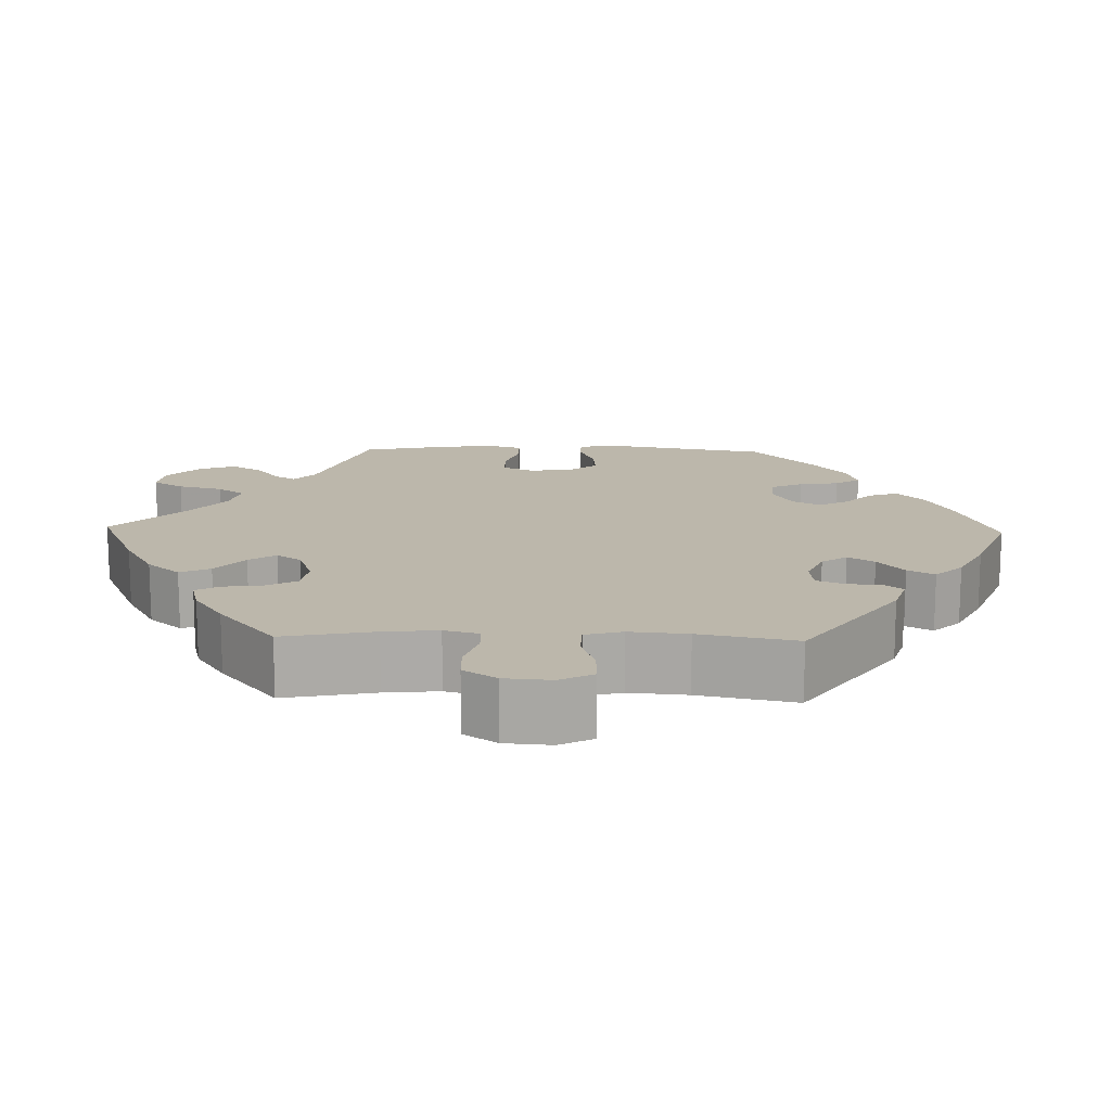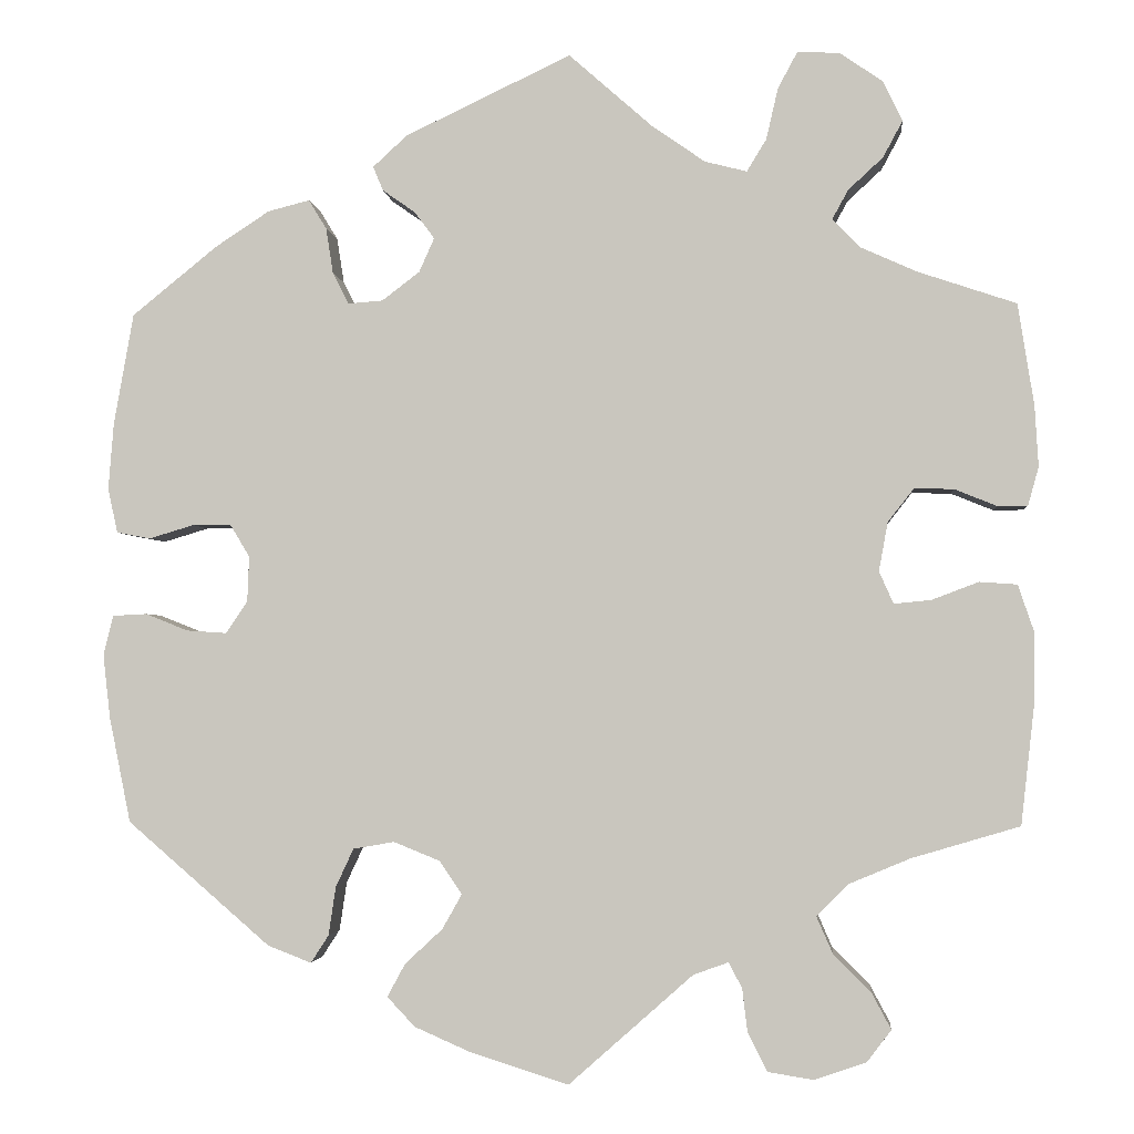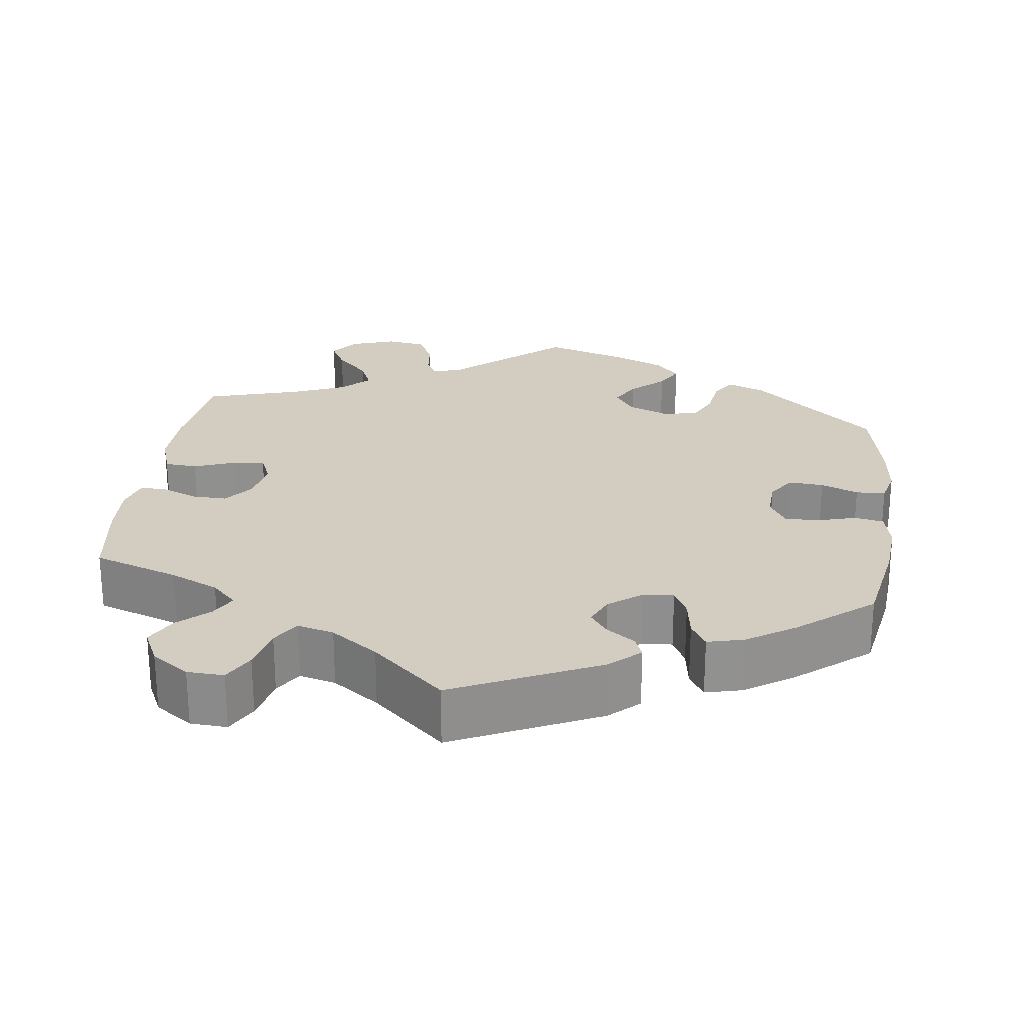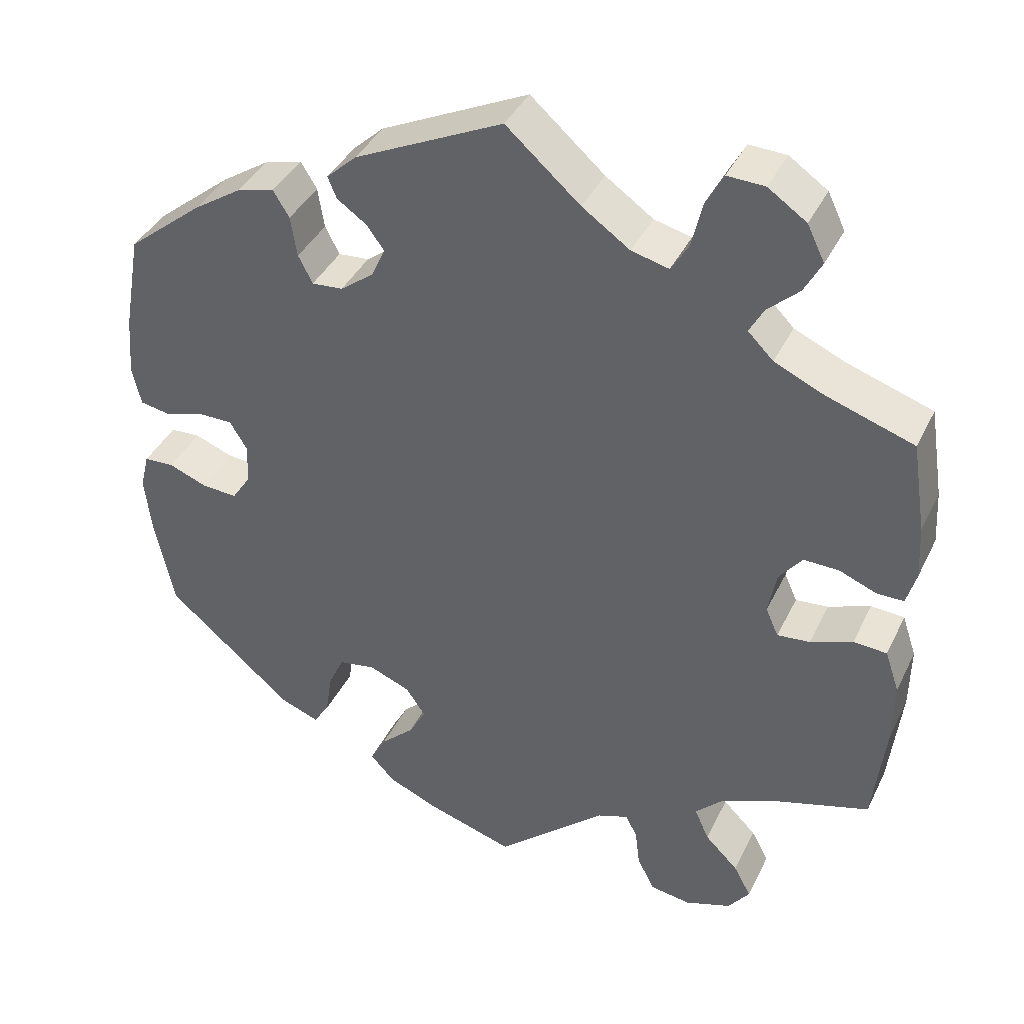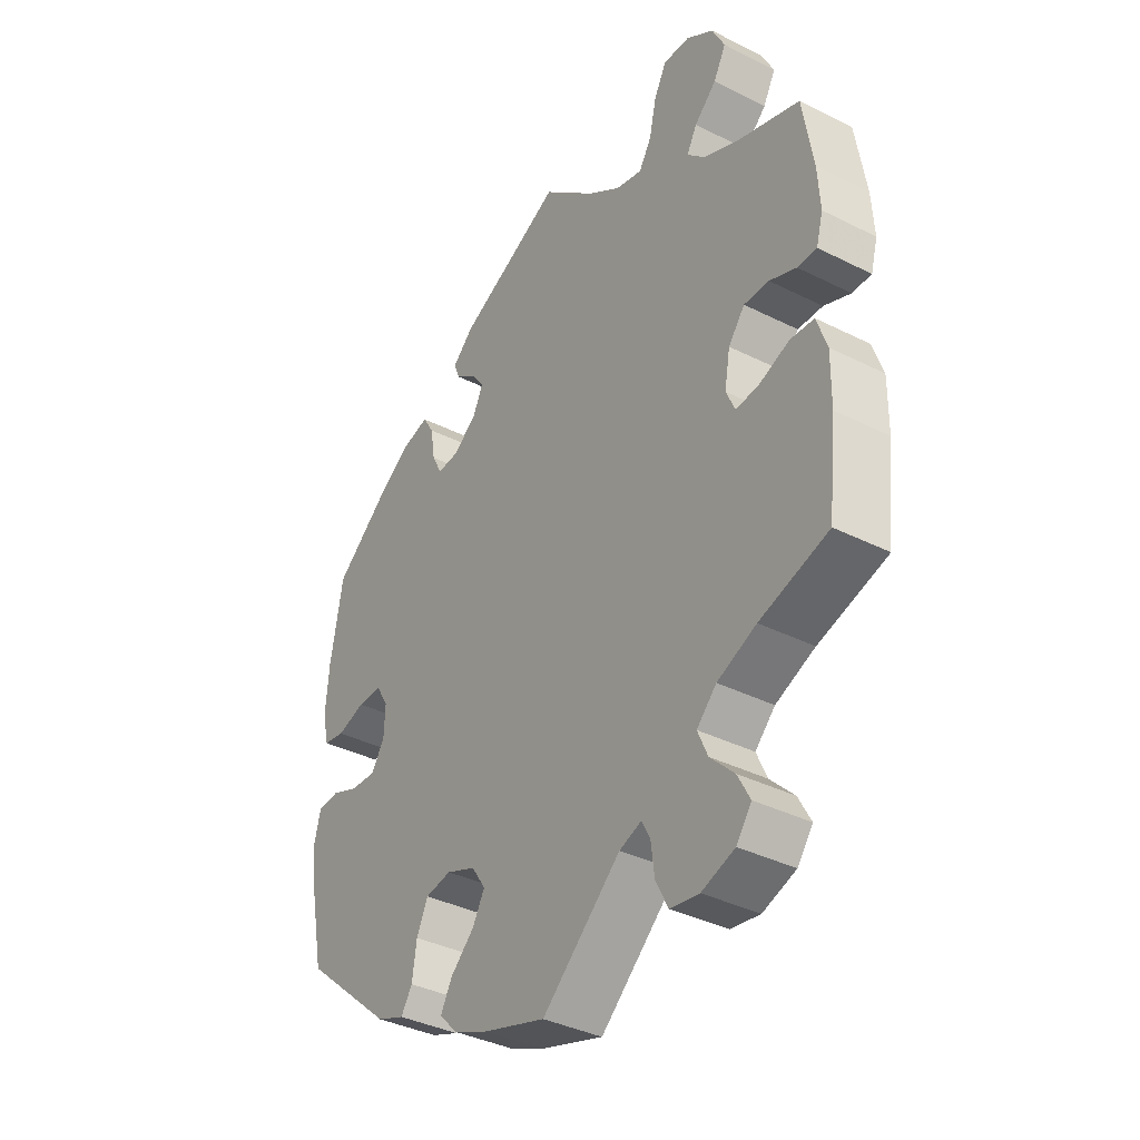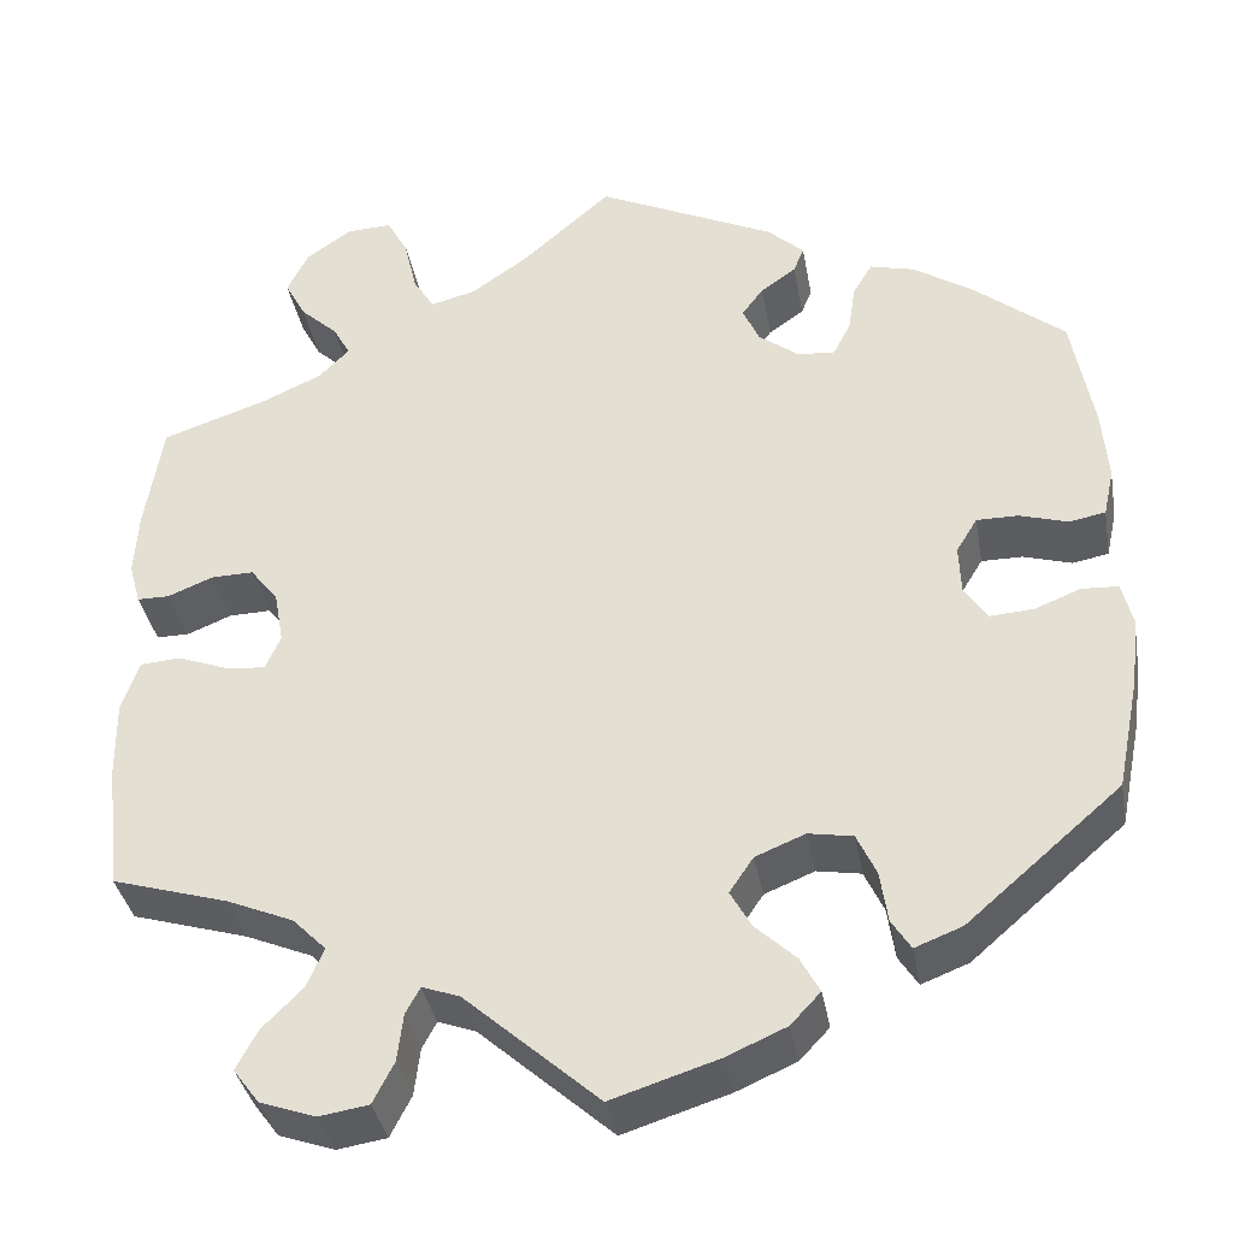
<metadata>
{"format":"obj","ext":"obj","renderer":"f3d","projection":"perspective","resolution":1024,"background":"white","views":[{"elev":14.3,"azim":-28.4,"up":"+Y"},{"elev":-2.6,"azim":-174.6,"up":"+Z"},{"elev":24.6,"azim":7.6,"up":"+Y"},{"elev":39.4,"azim":-156.0,"up":"+Z"},{"elev":-37.4,"azim":-122.8,"up":"+Z"},{"elev":-36.5,"azim":10.1,"up":"+Z"}]}
</metadata>
<code>
v -0.139 0.07 -0.455
v -0.178 0.07 -0.441
v -0.193 0.07 -0.469
v -0.199 0.07 -0.518
v -0.221 0.07 -0.561
v -0.272 0.07 -0.569
v -0.33 0.07 -0.549
v -0.357 0.07 -0.513
v -0.335 0.07 -0.472
v -0.293 0.07 -0.43
v -0.275 0.07 -0.389
v -0.31 0.07 -0.354
v -0.379 0.07 -0.325
v -0.5 0.07 -0.289
v -0.515 0.07 -0.156
v -0.516 0.07 -0.076
v -0.498 0.07 -0.023
v -0.456 0.07 -0.02
v -0.403 0.07 -0.04
v -0.362 0.07 -0.044
v -0.346 0.07 -0.008
v -0.356 0.07 0.047
v -0.385 0.07 0.084
v -0.429 0.07 0.083
v -0.476 0.07 0.064
v -0.51 0.07 0.064
v -0.522 0.07 0.107
v -0.518 0.07 0.175
v -0.5 0.07 0.289
v -0.39 0.07 0.326
v -0.328 0.07 0.354
v -0.296 0.07 0.386
v -0.314 0.07 0.419
v -0.353 0.07 0.455
v -0.375 0.07 0.496
v -0.353 0.07 0.541
v -0.305 0.07 0.574
v -0.258 0.07 0.576
v -0.236 0.07 0.535
v -0.223 0.07 0.478
v -0.201 0.07 0.442
v -0.154 0.07 0.454
v -0.094 0.07 0.496
v -0.001 0.07 0.578
v 0.185 0.07 0.49
v 0.223 0.07 0.455
v 0.212 0.07 0.428
v 0.175 0.07 0.402
v 0.153 0.07 0.372
v 0.17 0.07 0.334
v 0.212 0.07 0.302
v 0.251 0.07 0.299
v 0.269 0.07 0.334
v 0.277 0.07 0.385
v 0.297 0.07 0.418
v 0.344 0.07 0.406
v 0.405 0.07 0.366
v 0.5 0.07 0.289
v 0.522 0.07 0.165
v 0.528 0.07 0.09
v 0.517 0.07 0.04
v 0.479 0.07 0.033
v 0.429 0.07 0.048
v 0.386 0.07 0.048
v 0.364 0.07 0.012
v 0.366 0.07 -0.039
v 0.39 0.07 -0.075
v 0.435 0.07 -0.072
v 0.483 0.07 -0.053
v 0.521 0.07 -0.055
v 0.532 0.07 -0.1
v 0.524 0.07 -0.171
v 0.5 0.07 -0.289
v 0.34 0.07 -0.427
v 0.291 0.07 -0.446
v 0.271 0.07 -0.415
v 0.263 0.07 -0.361
v 0.243 0.07 -0.318
v 0.197 0.07 -0.31
v 0.145 0.07 -0.331
v 0.12 0.07 -0.368
v 0.142 0.07 -0.407
v 0.184 0.07 -0.446
v 0.204 0.07 -0.483
v 0.173 0.07 -0.516
v 0.111 0.07 -0.543
v 0 0.07 -0.578
v -0.139 0 -0.455
v -0.178 0 -0.441
v -0.193 0 -0.469
v -0.199 0 -0.518
v -0.221 0 -0.561
v -0.272 0 -0.569
v -0.33 0 -0.549
v -0.357 0 -0.513
v -0.335 0 -0.472
v -0.293 0 -0.43
v -0.275 0 -0.389
v -0.31 0 -0.354
v -0.379 0 -0.325
v -0.5 0 -0.289
v -0.515 0 -0.156
v -0.516 0 -0.076
v -0.498 0 -0.023
v -0.456 0 -0.02
v -0.403 0 -0.04
v -0.362 0 -0.044
v -0.346 0 -0.008
v -0.356 0 0.047
v -0.385 0 0.084
v -0.429 0 0.083
v -0.476 0 0.064
v -0.51 0 0.064
v -0.522 0 0.107
v -0.518 0 0.175
v -0.5 0 0.289
v -0.39 0 0.326
v -0.328 0 0.354
v -0.296 0 0.386
v -0.314 0 0.419
v -0.353 0 0.455
v -0.375 0 0.496
v -0.353 0 0.541
v -0.305 0 0.574
v -0.258 0 0.576
v -0.236 0 0.535
v -0.223 0 0.478
v -0.201 0 0.442
v -0.154 0 0.454
v -0.094 0 0.496
v -0.001 0 0.578
v 0.185 0 0.49
v 0.223 0 0.455
v 0.212 0 0.428
v 0.175 0 0.402
v 0.153 0 0.372
v 0.17 0 0.334
v 0.212 0 0.302
v 0.251 0 0.299
v 0.269 0 0.334
v 0.277 0 0.385
v 0.297 0 0.418
v 0.344 0 0.406
v 0.405 0 0.366
v 0.5 0 0.289
v 0.522 0 0.165
v 0.528 0 0.09
v 0.517 0 0.04
v 0.479 0 0.033
v 0.429 0 0.048
v 0.386 0 0.048
v 0.364 0 0.012
v 0.366 0 -0.039
v 0.39 0 -0.075
v 0.435 0 -0.072
v 0.483 0 -0.053
v 0.521 0 -0.055
v 0.532 0 -0.1
v 0.524 0 -0.171
v 0.5 0 -0.289
v 0.34 0 -0.427
v 0.291 0 -0.446
v 0.271 0 -0.415
v 0.263 0 -0.361
v 0.243 0 -0.318
v 0.197 0 -0.31
v 0.145 0 -0.331
v 0.12 0 -0.368
v 0.142 0 -0.407
v 0.184 0 -0.446
v 0.204 0 -0.483
v 0.173 0 -0.516
v 0.111 0 -0.543
v 0 0 -0.578
f 86 87 1
f 85 86 1 2
f 82 83 84 85
f 81 82 85 2
f 80 81 2
f 79 80 2
f 74 75 76 77
f 74 77 78
f 73 74 78
f 72 73 78 79
f 68 69 70 71
f 67 68 71 72
f 60 61 62 63
f 60 63 64
f 59 60 64
f 58 59 64
f 57 58 64 65
f 53 54 55 56
f 52 53 56 57
f 45 46 47 48
f 43 44 45 48
f 42 43 48 49
f 41 42 49 50
f 37 38 39 40
f 37 40 41
f 36 37 41
f 33 34 35 36
f 32 33 36 41
f 31 32 41 50
f 27 28 29 30
f 24 25 26 27
f 23 24 27 30
f 22 23 30 31
f 16 17 18 19
f 16 19 20
f 13 14 15 16
f 12 13 16 20
f 11 12 20 21
f 7 8 9 10
f 7 10 11
f 6 7 11
f 3 4 5 6
f 2 3 6 11
f 67 72 79 2
f 52 57 65
f 51 52 65 66
f 50 51 66
f 31 50 66
f 22 31 66 67
f 21 22 67
f 2 11 21 67
f 88 174 173
f 89 88 173 172
f 172 171 170 169
f 89 172 169 168
f 89 168 167
f 89 167 166
f 164 163 162 161
f 165 164 161
f 165 161 160
f 166 165 160 159
f 158 157 156 155
f 159 158 155 154
f 150 149 148 147
f 151 150 147
f 151 147 146
f 151 146 145
f 152 151 145 144
f 143 142 141 140
f 144 143 140 139
f 135 134 133 132
f 135 132 131 130
f 136 135 130 129
f 137 136 129 128
f 127 126 125 124
f 128 127 124
f 128 124 123
f 123 122 121 120
f 128 123 120 119
f 137 128 119 118
f 117 116 115 114
f 114 113 112 111
f 117 114 111 110
f 118 117 110 109
f 106 105 104 103
f 107 106 103
f 103 102 101 100
f 107 103 100 99
f 108 107 99 98
f 97 96 95 94
f 98 97 94
f 98 94 93
f 93 92 91 90
f 98 93 90 89
f 89 166 159 154
f 152 144 139
f 153 152 139 138
f 153 138 137
f 153 137 118
f 154 153 118 109
f 154 109 108
f 154 108 98 89
f 1 88 89 2
f 2 89 90 3
f 3 90 91 4
f 4 91 92 5
f 5 92 93 6
f 6 93 94 7
f 7 94 95 8
f 8 95 96 9
f 9 96 97 10
f 10 97 98 11
f 11 98 99 12
f 12 99 100 13
f 13 100 101 14
f 14 101 102 15
f 15 102 103 16
f 16 103 104 17
f 17 104 105 18
f 18 105 106 19
f 19 106 107 20
f 20 107 108 21
f 21 108 109 22
f 22 109 110 23
f 23 110 111 24
f 24 111 112 25
f 25 112 113 26
f 26 113 114 27
f 27 114 115 28
f 28 115 116 29
f 29 116 117 30
f 30 117 118 31
f 31 118 119 32
f 32 119 120 33
f 33 120 121 34
f 34 121 122 35
f 35 122 123 36
f 36 123 124 37
f 37 124 125 38
f 38 125 126 39
f 39 126 127 40
f 40 127 128 41
f 41 128 129 42
f 42 129 130 43
f 43 130 131 44
f 44 131 132 45
f 45 132 133 46
f 46 133 134 47
f 47 134 135 48
f 48 135 136 49
f 49 136 137 50
f 50 137 138 51
f 51 138 139 52
f 52 139 140 53
f 53 140 141 54
f 54 141 142 55
f 55 142 143 56
f 56 143 144 57
f 57 144 145 58
f 58 145 146 59
f 59 146 147 60
f 60 147 148 61
f 61 148 149 62
f 62 149 150 63
f 63 150 151 64
f 64 151 152 65
f 65 152 153 66
f 66 153 154 67
f 67 154 155 68
f 68 155 156 69
f 69 156 157 70
f 70 157 158 71
f 71 158 159 72
f 72 159 160 73
f 73 160 161 74
f 74 161 162 75
f 75 162 163 76
f 76 163 164 77
f 77 164 165 78
f 78 165 166 79
f 79 166 167 80
f 80 167 168 81
f 81 168 169 82
f 82 169 170 83
f 83 170 171 84
f 84 171 172 85
f 85 172 173 86
f 86 173 174 87
f 87 174 88 1

</code>
